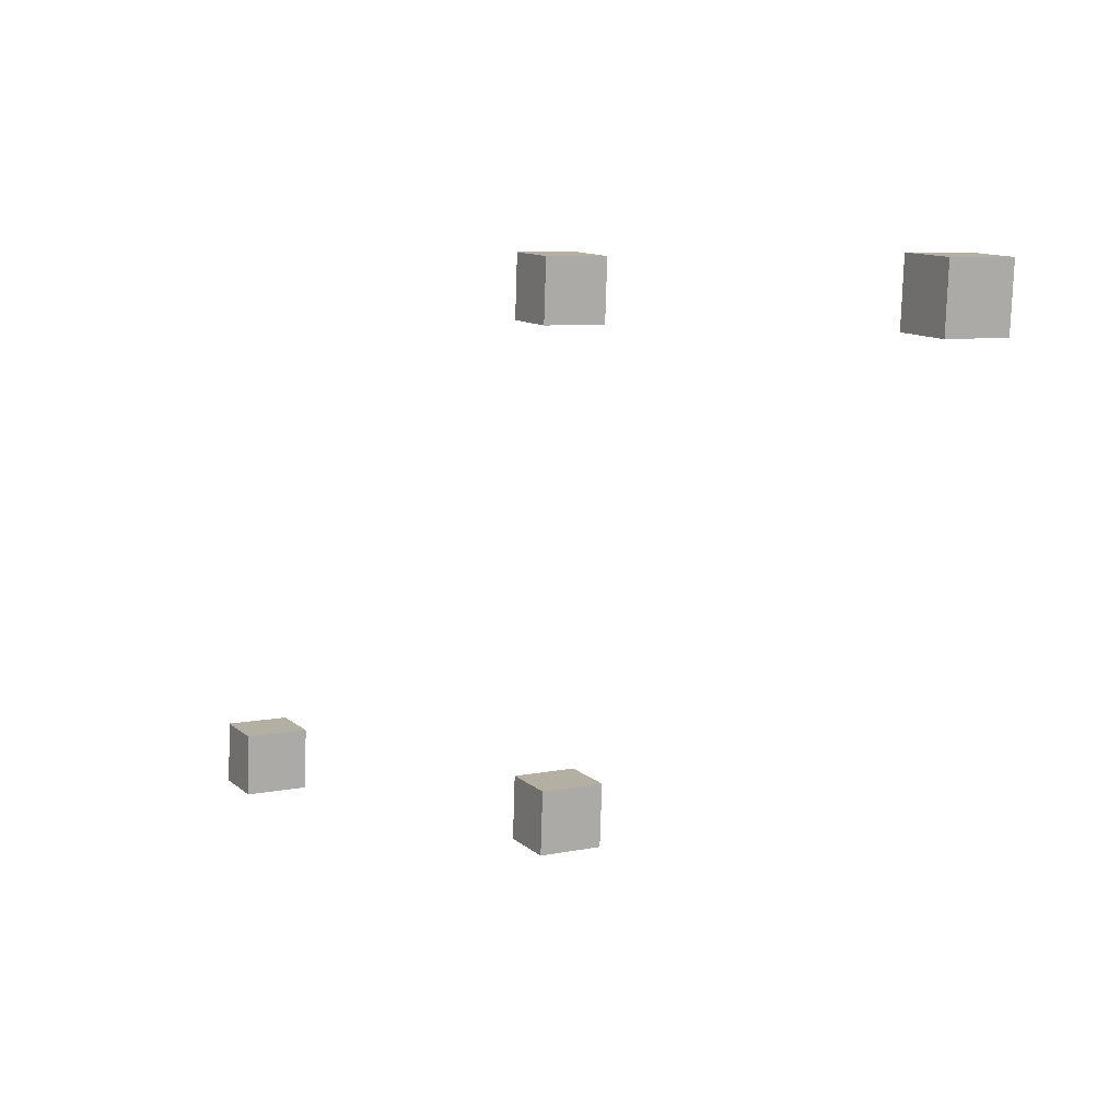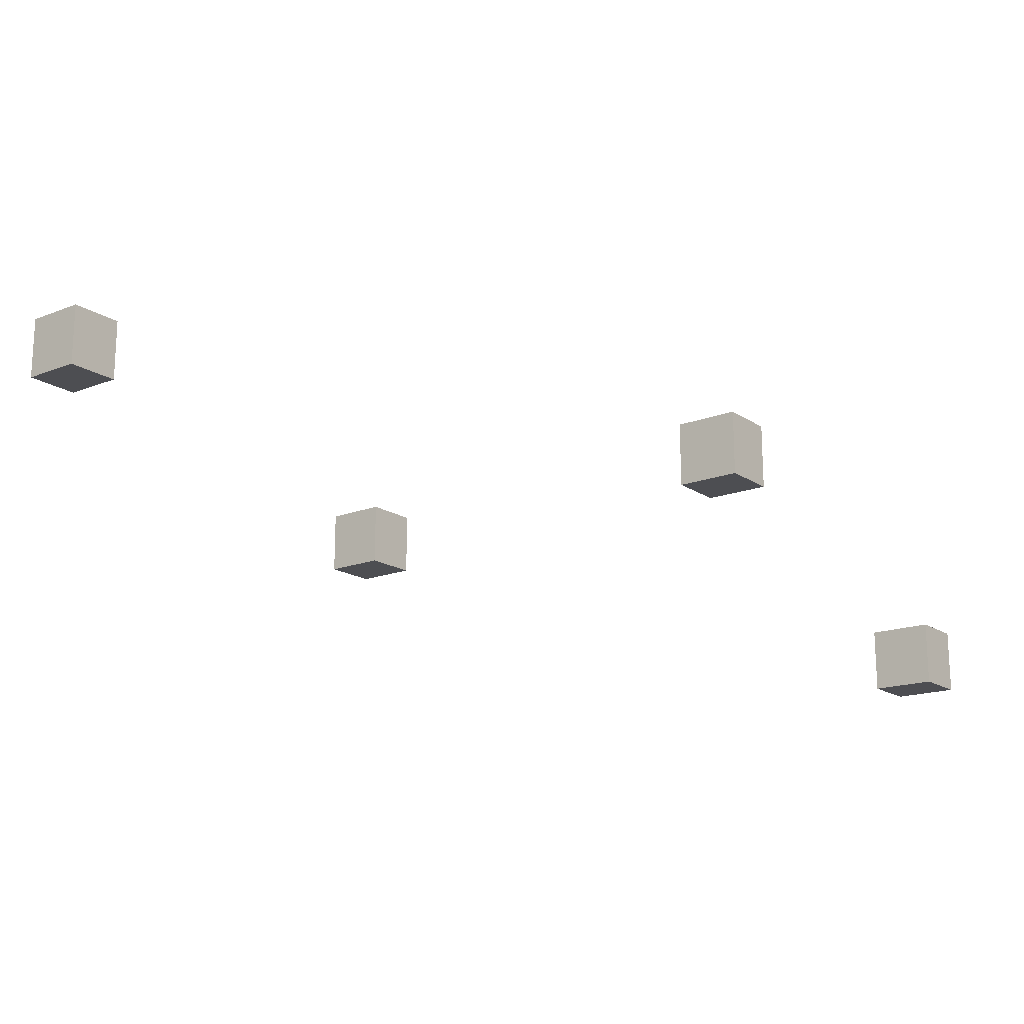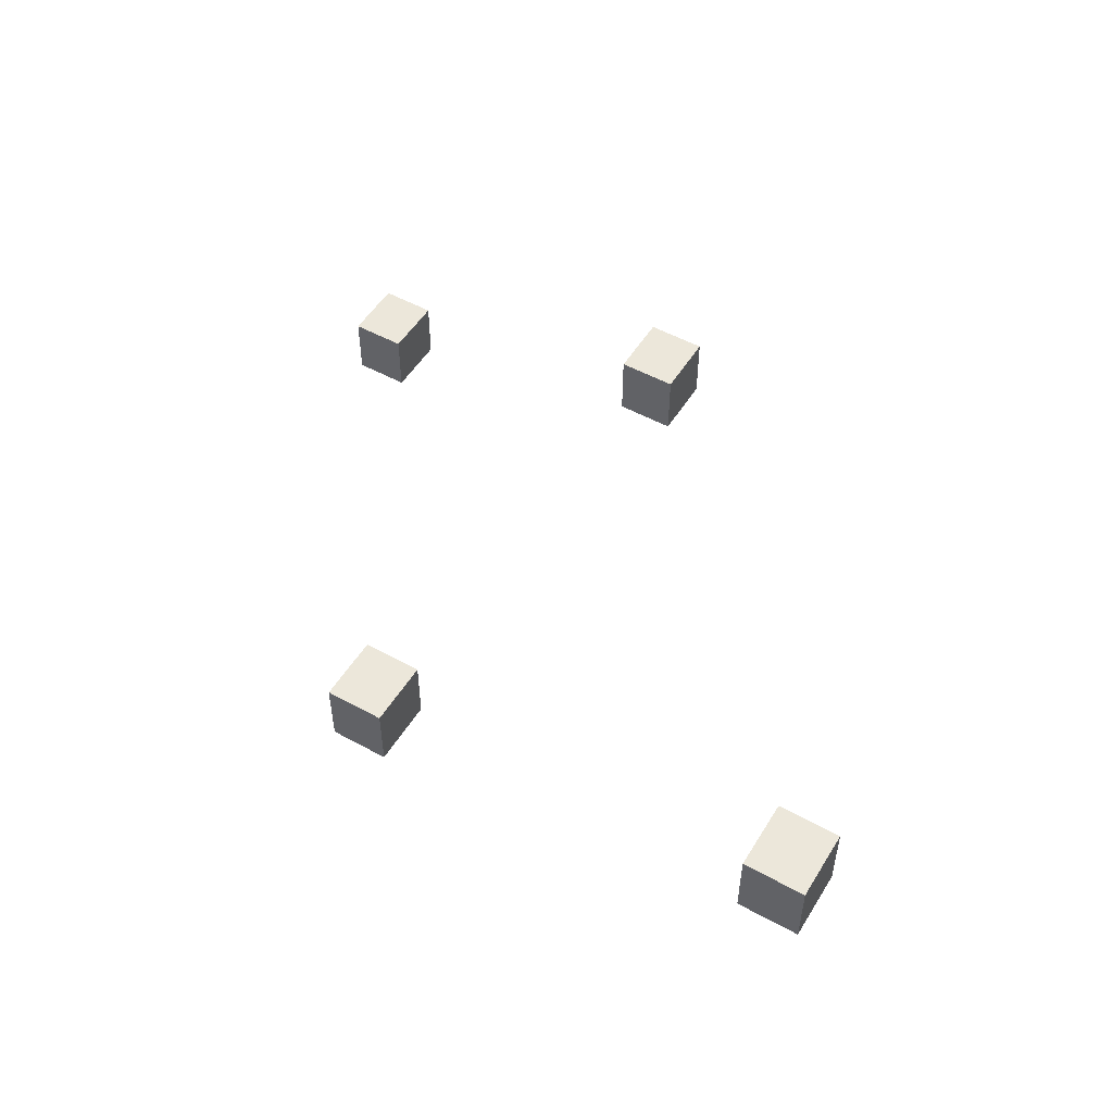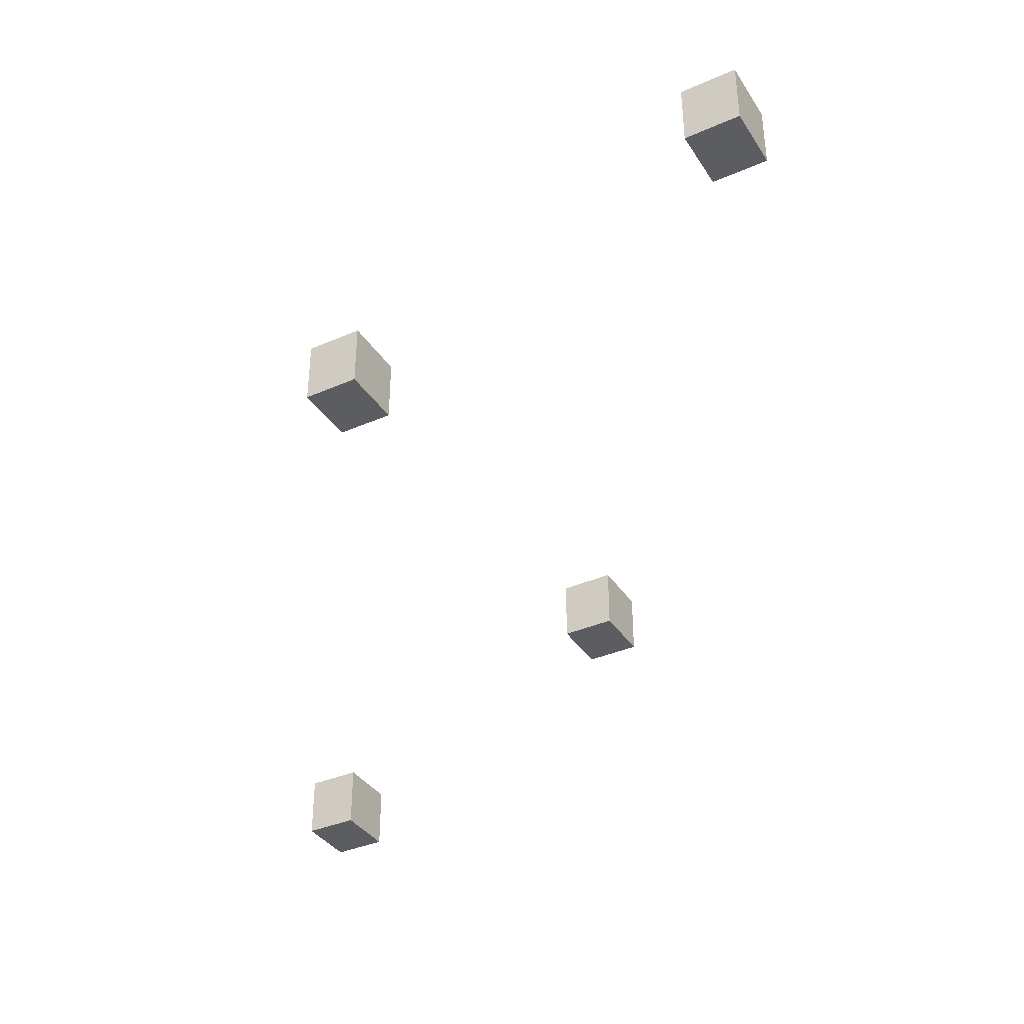
<metadata>
{"format":"obj","ext":"obj","renderer":"f3d","projection":"perspective","resolution":1024,"background":"white","views":[{"elev":7.8,"azim":60.8,"up":"+Z"},{"elev":-17.1,"azim":131.2,"up":"+Y"},{"elev":51.6,"azim":34.5,"up":"+Y"},{"elev":-37.2,"azim":33.0,"up":"+Y"}]}
</metadata>
<code>
o Cube_Cube.004_Cube_Cube.008_Cube_Cube.004_Cube_Cube.006
v -25.96 -3.711 -8.81
v -25.96 -2.381 -8.81
v -27.1 -2.381 -8.736
v -27.1 -3.711 -8.736
v -27.19 -2.381 -10.03
v -27.19 -3.711 -10.03
v -26.04 -2.381 -10.11
v -26.04 -3.711 -10.11
f 1 2 3 4
f 4 3 5 6
f 6 5 7 8
f 8 7 2 1
f 4 6 8 1
f 5 3 2 7
o Cube_Cube.004_Cube_Cube.008_Cube_Cube.004_Cube_Cube.000
v -34.89 -6.063 -8.81
v -34.89 -4.733 -8.81
v -36.04 -4.733 -8.736
v -36.04 -6.063 -8.736
v -36.12 -4.733 -10.03
v -36.12 -6.063 -10.03
v -34.98 -4.733 -10.11
v -34.98 -6.063 -10.11
f 9 10 11 12
f 12 11 13 14
f 14 13 15 16
f 16 15 10 9
f 12 14 16 9
f 13 11 10 15
o Cube_Cube.004_Cube_Cube.008_Cube_Cube.004_Cube_Cube.001
v -35.01 -6.086 -19.09
v -35.01 -4.756 -19.09
v -36.15 -4.756 -19.01
v -36.15 -6.086 -19.01
v -36.24 -4.756 -20.31
v -36.24 -6.086 -20.31
v -35.09 -4.756 -20.38
v -35.09 -6.086 -20.38
f 17 18 19 20
f 20 19 21 22
f 22 21 23 24
f 24 23 18 17
f 20 22 24 17
f 21 19 18 23
o Cube_Cube.004_Cube_Cube.008_Cube_Cube.004_Cube_Cube.002
v -42.48 -9.217 -19.09
v -42.48 -7.886 -19.09
v -43.62 -7.886 -19.01
v -43.62 -9.217 -19.01
v -43.7 -7.886 -20.31
v -43.7 -9.217 -20.31
v -42.56 -7.886 -20.38
v -42.56 -9.217 -20.38
f 25 26 27 28
f 28 27 29 30
f 30 29 31 32
f 32 31 26 25
f 28 30 32 25
f 29 27 26 31

</code>
